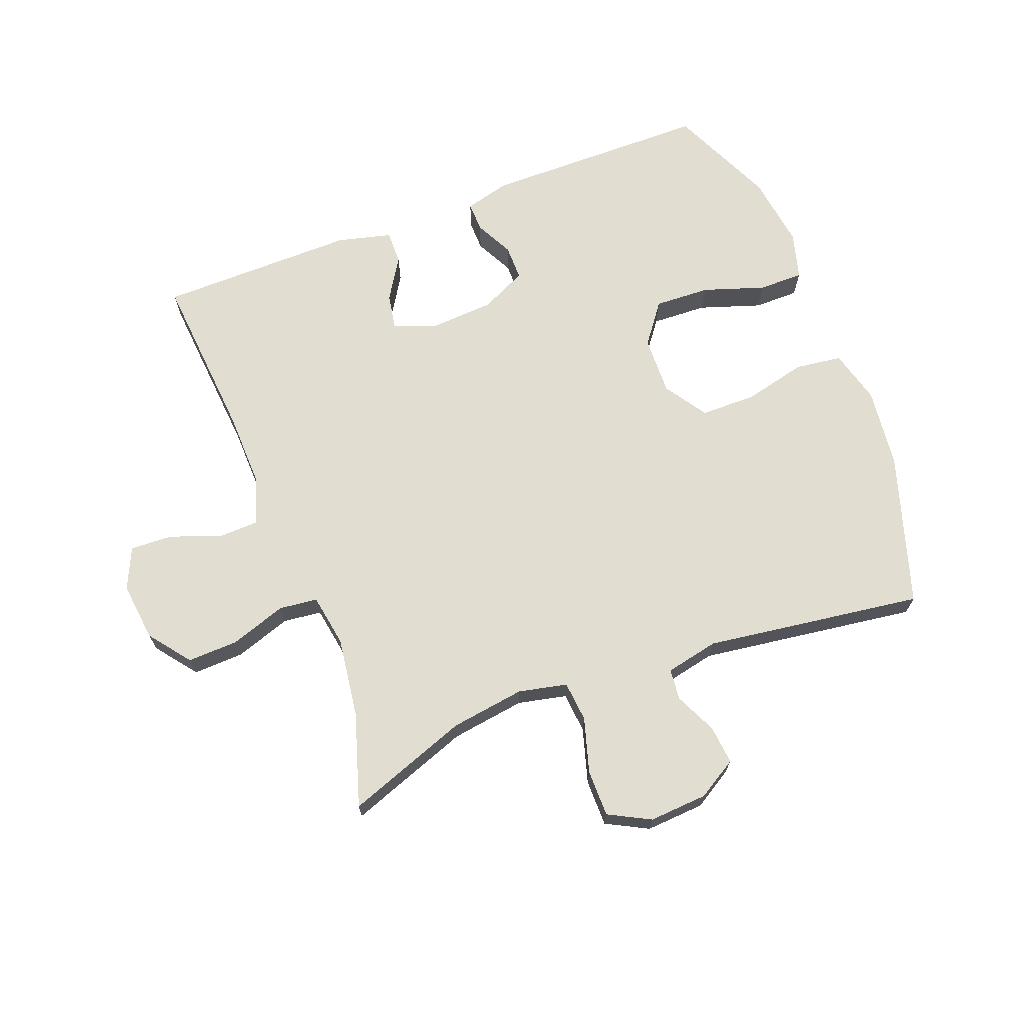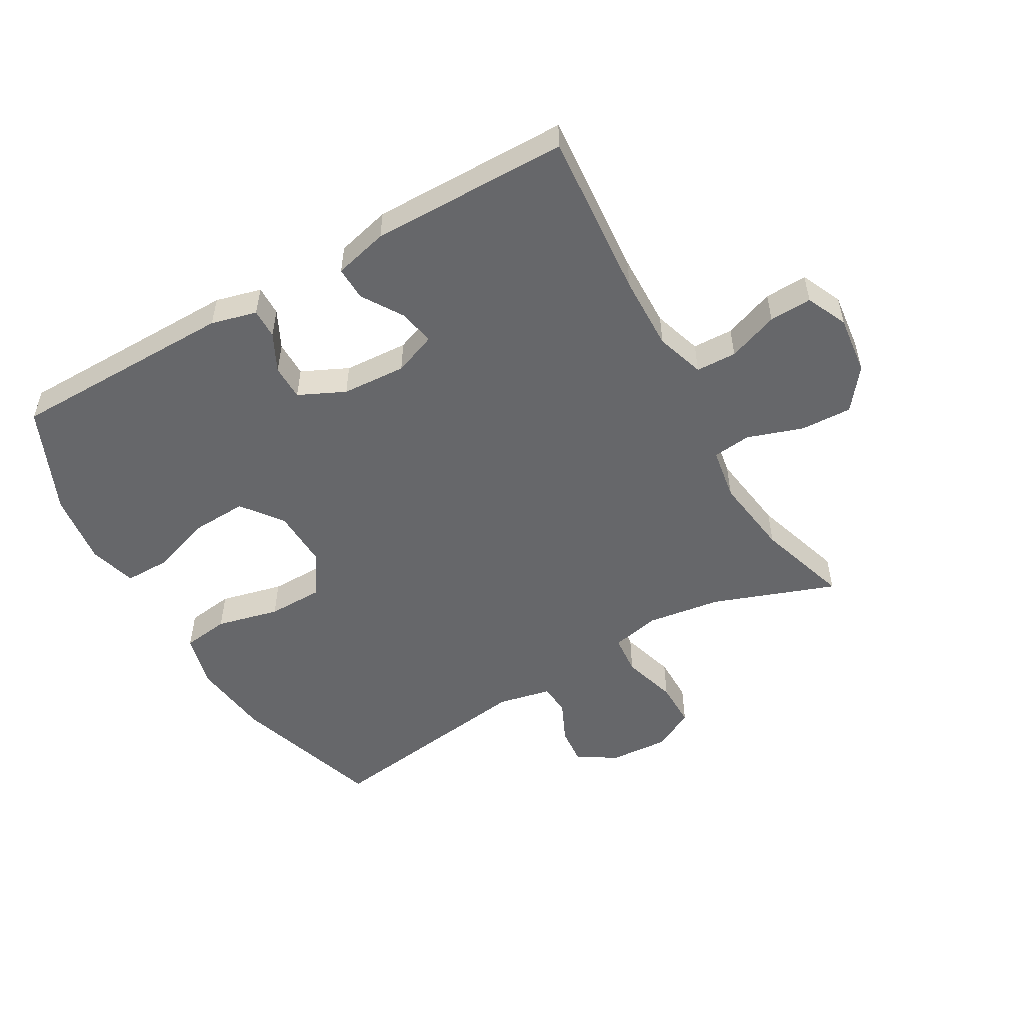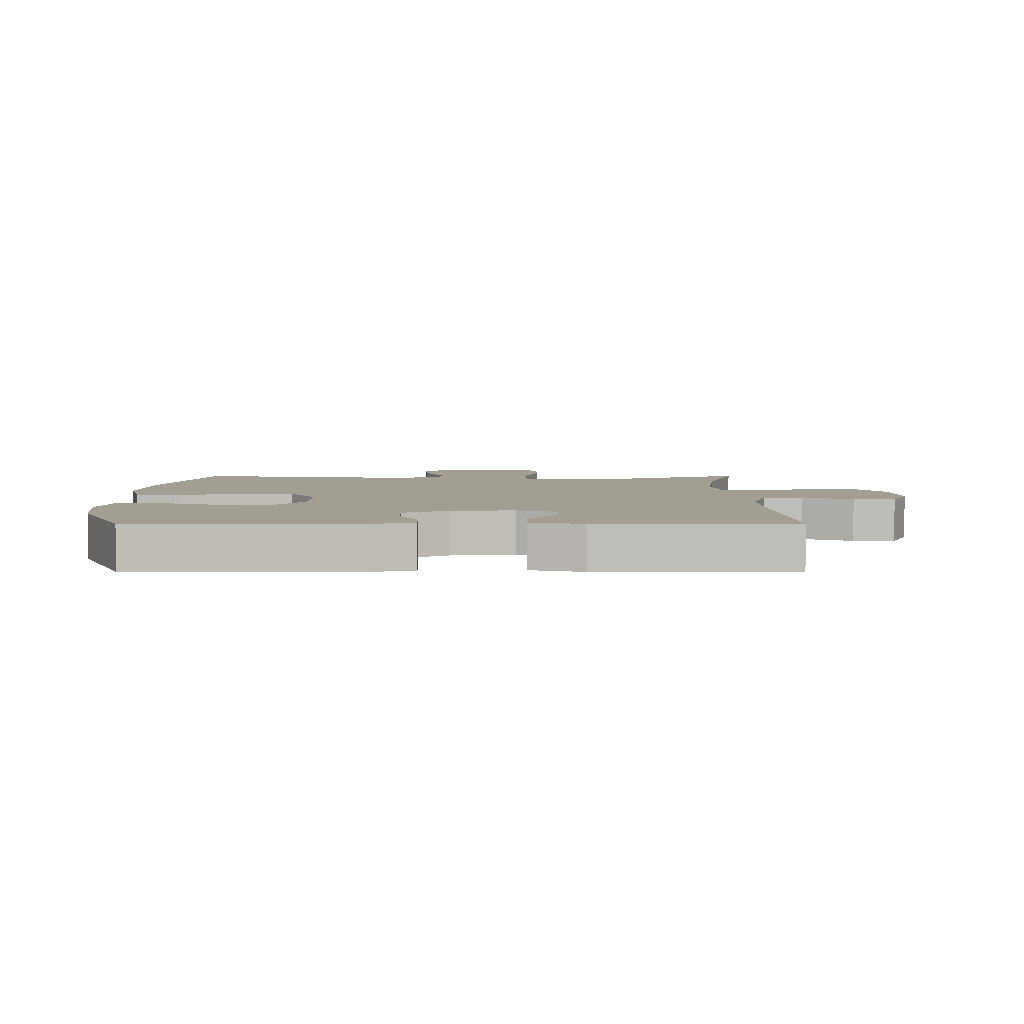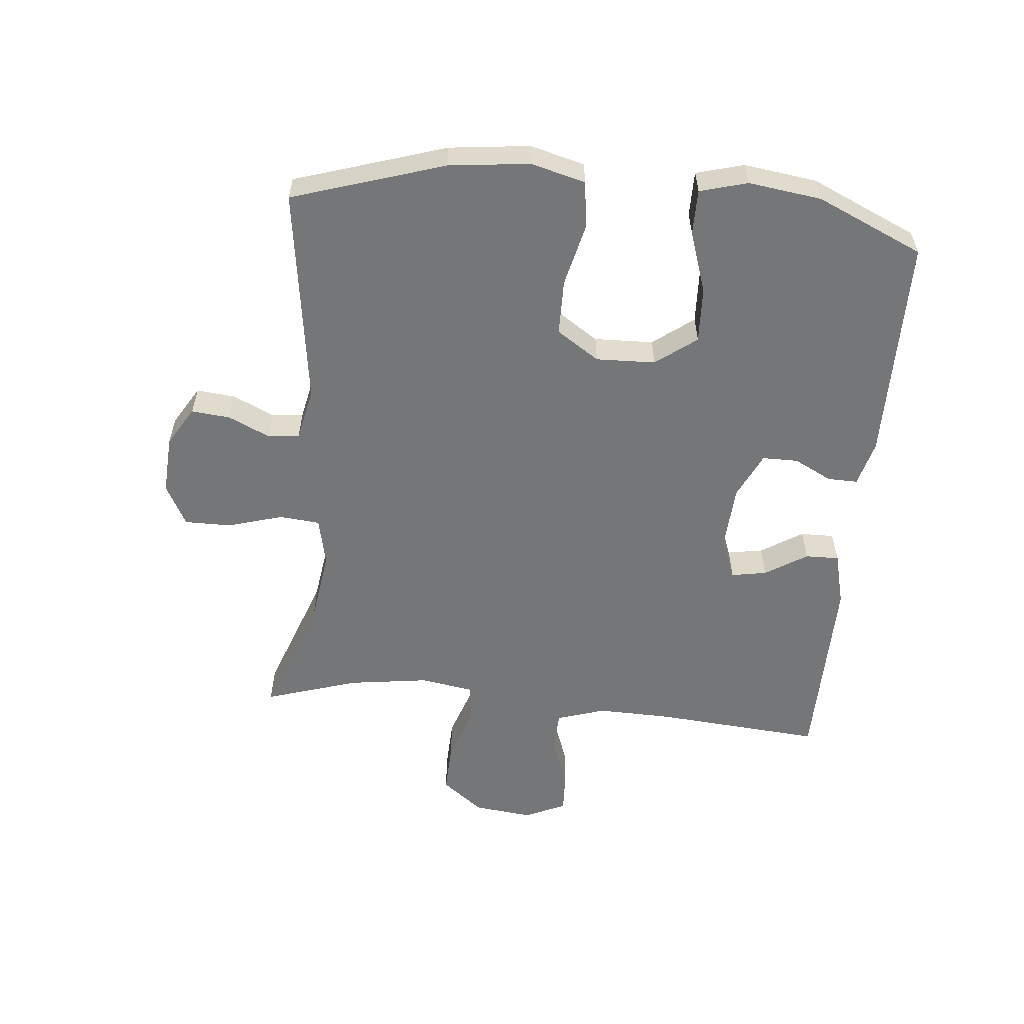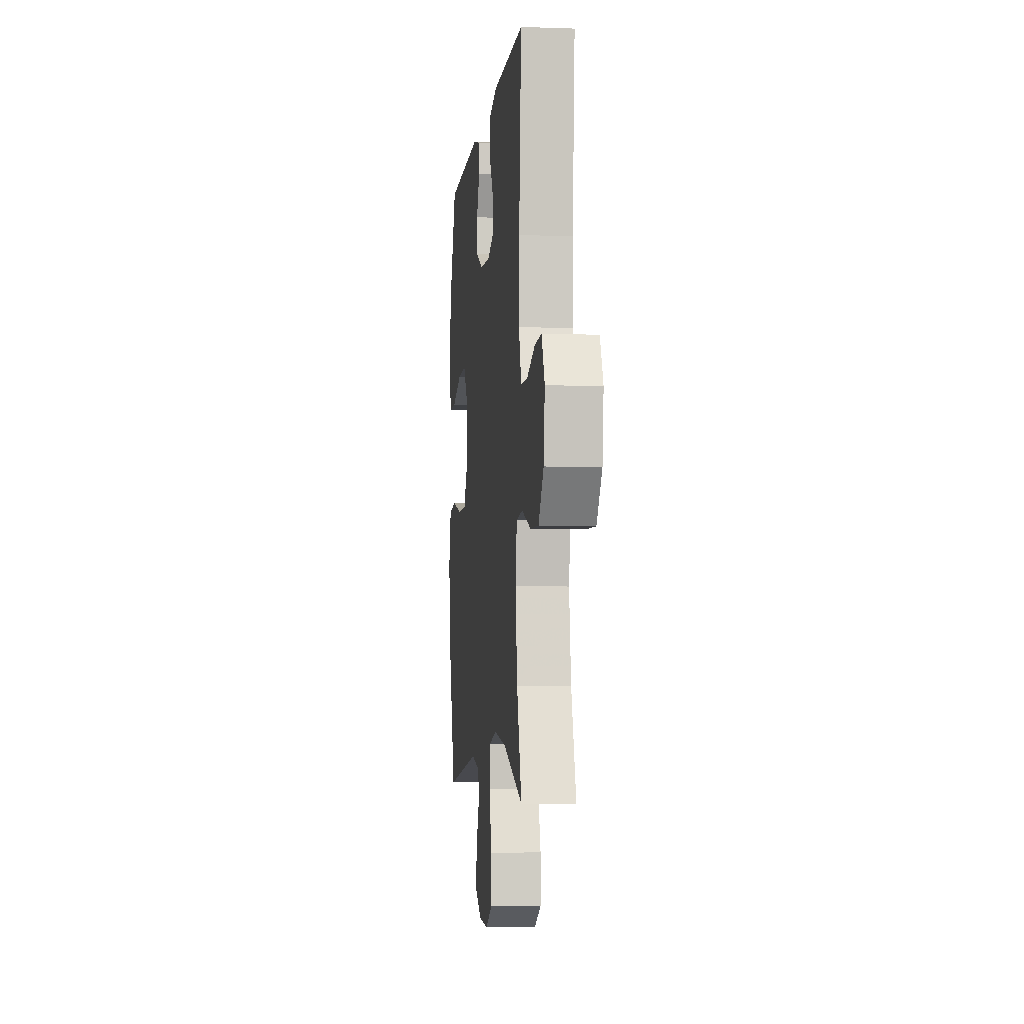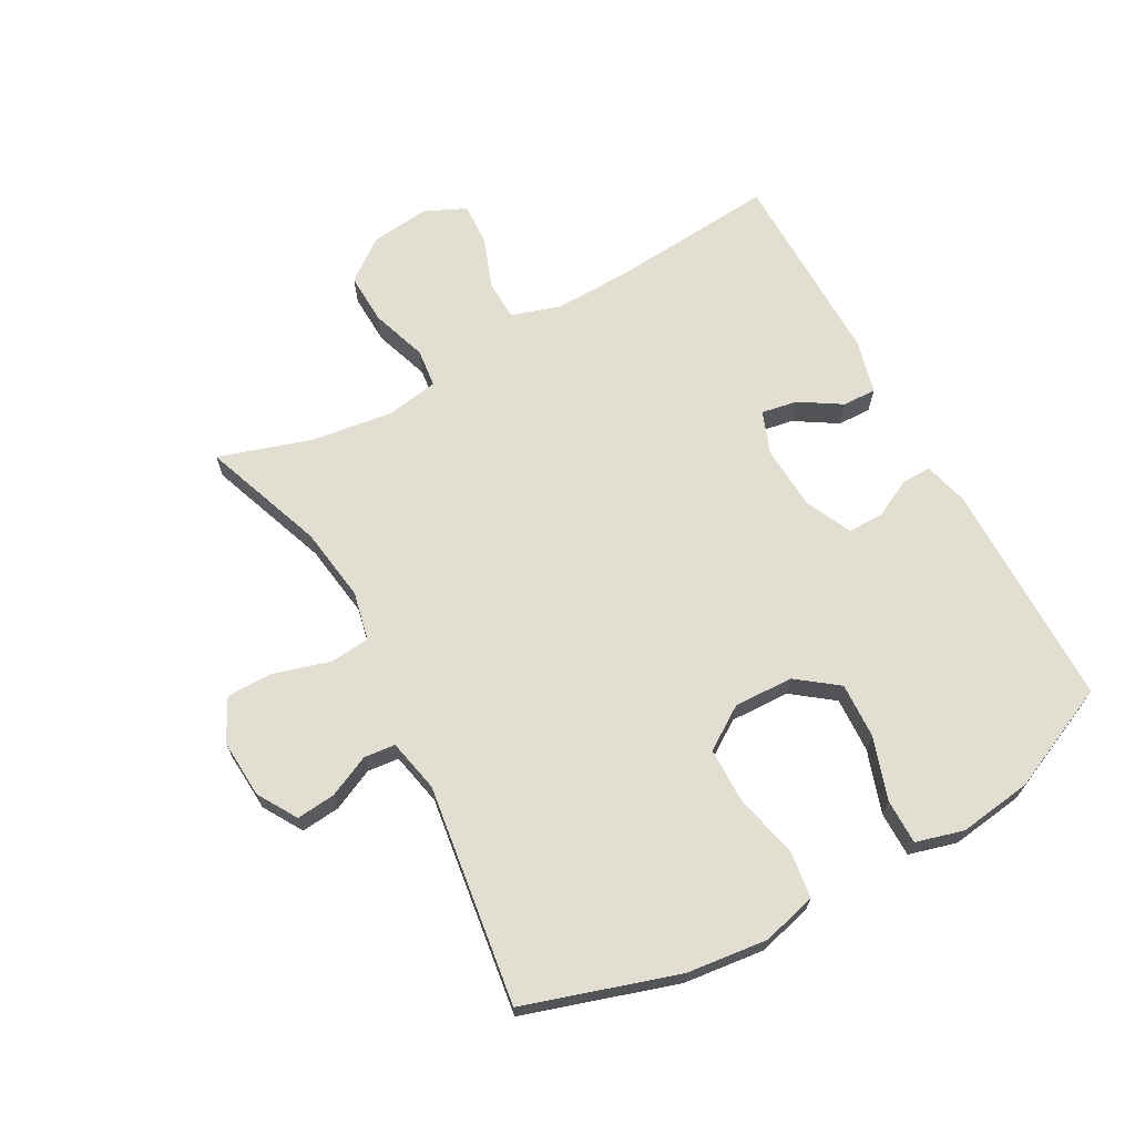
<metadata>
{"format":"obj","ext":"obj","renderer":"f3d","projection":"perspective","resolution":1024,"background":"white","views":[{"elev":68.7,"azim":159.0,"up":"+Y"},{"elev":-52.1,"azim":29.9,"up":"+Y"},{"elev":5.0,"azim":-0.2,"up":"+Y"},{"elev":-56.7,"azim":-95.4,"up":"+Y"},{"elev":-4.9,"azim":83.7,"up":"+Z"},{"elev":67.6,"azim":-118.8,"up":"+Y"}]}
</metadata>
<code>
v -0.5 0.07 -0.5
v -0.577 0.07 -0.257
v -0.592 0.07 -0.128
v -0.569 0.07 -0.041
v -0.494 0.07 -0.031
v -0.393 0.07 -0.055
v -0.304 0.07 -0.054
v -0.259 0.07 0.014
v -0.262 0.07 0.109
v -0.311 0.07 0.174
v -0.4 0.07 0.17
v -0.499 0.07 0.137
v -0.571 0.07 0.137
v -0.592 0.07 0.213
v -0.576 0.07 0.33
v -0.5 0.07 0.5
v -0.137 0.07 0.503
v -0.064 0.07 0.484
v -0.065 0.07 0.436
v -0.096 0.07 0.375
v -0.096 0.07 0.318
v -0.022 0.07 0.283
v 0.081 0.07 0.277
v 0.149 0.07 0.303
v 0.139 0.07 0.36
v 0.097 0.07 0.427
v 0.096 0.07 0.481
v 0.183 0.07 0.503
v 0.5 0.07 0.5
v 0.478 0.07 0.231
v 0.475 0.07 0.111
v 0.5 0.07 0.033
v 0.565 0.07 0.031
v 0.646 0.07 0.061
v 0.714 0.07 0.064
v 0.744 0.07 -0.002
v 0.733 0.07 -0.097
v 0.682 0.07 -0.163
v 0.6 0.07 -0.16
v 0.511 0.07 -0.13
v 0.449 0.07 -0.137
v 0.435 0.07 -0.222
v 0.453 0.07 -0.351
v 0.5 0.07 -0.5
v 0.304 0.07 -0.429
v 0.185 0.07 -0.412
v 0.107 0.07 -0.429
v 0.101 0.07 -0.494
v 0.127 0.07 -0.582
v 0.127 0.07 -0.657
v 0.06 0.07 -0.692
v -0.034 0.07 -0.686
v -0.097 0.07 -0.648
v -0.091 0.07 -0.586
v -0.06 0.07 -0.519
v -0.065 0.07 -0.469
v -0.15 0.07 -0.451
v -0.5 0 -0.5
v -0.577 0 -0.257
v -0.592 0 -0.128
v -0.569 0 -0.041
v -0.494 0 -0.031
v -0.393 0 -0.055
v -0.304 0 -0.054
v -0.259 0 0.014
v -0.262 0 0.109
v -0.311 0 0.174
v -0.4 0 0.17
v -0.499 0 0.137
v -0.571 0 0.137
v -0.592 0 0.213
v -0.576 0 0.33
v -0.5 0 0.5
v -0.137 0 0.503
v -0.064 0 0.484
v -0.065 0 0.436
v -0.096 0 0.375
v -0.096 0 0.318
v -0.022 0 0.283
v 0.081 0 0.277
v 0.149 0 0.303
v 0.139 0 0.36
v 0.097 0 0.427
v 0.096 0 0.481
v 0.183 0 0.503
v 0.5 0 0.5
v 0.478 0 0.231
v 0.475 0 0.111
v 0.5 0 0.033
v 0.565 0 0.031
v 0.646 0 0.061
v 0.714 0 0.064
v 0.744 0 -0.002
v 0.733 0 -0.097
v 0.682 0 -0.163
v 0.6 0 -0.16
v 0.511 0 -0.13
v 0.449 0 -0.137
v 0.435 0 -0.222
v 0.453 0 -0.351
v 0.5 0 -0.5
v 0.304 0 -0.429
v 0.185 0 -0.412
v 0.107 0 -0.429
v 0.101 0 -0.494
v 0.127 0 -0.582
v 0.127 0 -0.657
v 0.06 0 -0.692
v -0.034 0 -0.686
v -0.097 0 -0.648
v -0.091 0 -0.586
v -0.06 0 -0.519
v -0.065 0 -0.469
v -0.15 0 -0.451
f 52 53 54 55
f 52 55 56
f 51 52 56
f 48 49 50 51
f 47 48 51 56
f 43 44 45
f 42 43 45 46
f 41 42 46 47
f 37 38 39 40
f 37 40 41
f 36 37 41
f 33 34 35 36
f 32 33 36 41
f 31 32 41 47
f 27 28 29 30
f 25 26 27 30
f 24 25 30 31
f 23 24 31 47
f 17 18 19 20
f 17 20 21
f 16 17 21
f 15 16 21 22
f 11 12 13 14
f 10 11 14 15
f 3 4 5 6
f 3 6 7
f 57 1 2 3
f 57 3 7
f 56 57 7 8
f 22 23 47 56
f 22 56 8 9
f 10 15 22
f 9 10 22
f 112 111 110 109
f 113 112 109
f 113 109 108
f 108 107 106 105
f 113 108 105 104
f 102 101 100
f 103 102 100 99
f 104 103 99 98
f 97 96 95 94
f 98 97 94
f 98 94 93
f 93 92 91 90
f 98 93 90 89
f 104 98 89 88
f 87 86 85 84
f 87 84 83 82
f 88 87 82 81
f 104 88 81 80
f 77 76 75 74
f 78 77 74
f 78 74 73
f 79 78 73 72
f 71 70 69 68
f 72 71 68 67
f 63 62 61 60
f 64 63 60
f 60 59 58 114
f 64 60 114
f 65 64 114 113
f 113 104 80 79
f 66 65 113 79
f 79 72 67
f 79 67 66
f 1 58 59 2
f 2 59 60 3
f 3 60 61 4
f 4 61 62 5
f 5 62 63 6
f 6 63 64 7
f 7 64 65 8
f 8 65 66 9
f 9 66 67 10
f 10 67 68 11
f 11 68 69 12
f 12 69 70 13
f 13 70 71 14
f 14 71 72 15
f 15 72 73 16
f 16 73 74 17
f 17 74 75 18
f 18 75 76 19
f 19 76 77 20
f 20 77 78 21
f 21 78 79 22
f 22 79 80 23
f 23 80 81 24
f 24 81 82 25
f 25 82 83 26
f 26 83 84 27
f 27 84 85 28
f 28 85 86 29
f 29 86 87 30
f 30 87 88 31
f 31 88 89 32
f 32 89 90 33
f 33 90 91 34
f 34 91 92 35
f 35 92 93 36
f 36 93 94 37
f 37 94 95 38
f 38 95 96 39
f 39 96 97 40
f 40 97 98 41
f 41 98 99 42
f 42 99 100 43
f 43 100 101 44
f 44 101 102 45
f 45 102 103 46
f 46 103 104 47
f 47 104 105 48
f 48 105 106 49
f 49 106 107 50
f 50 107 108 51
f 51 108 109 52
f 52 109 110 53
f 53 110 111 54
f 54 111 112 55
f 55 112 113 56
f 56 113 114 57
f 57 114 58 1

</code>
